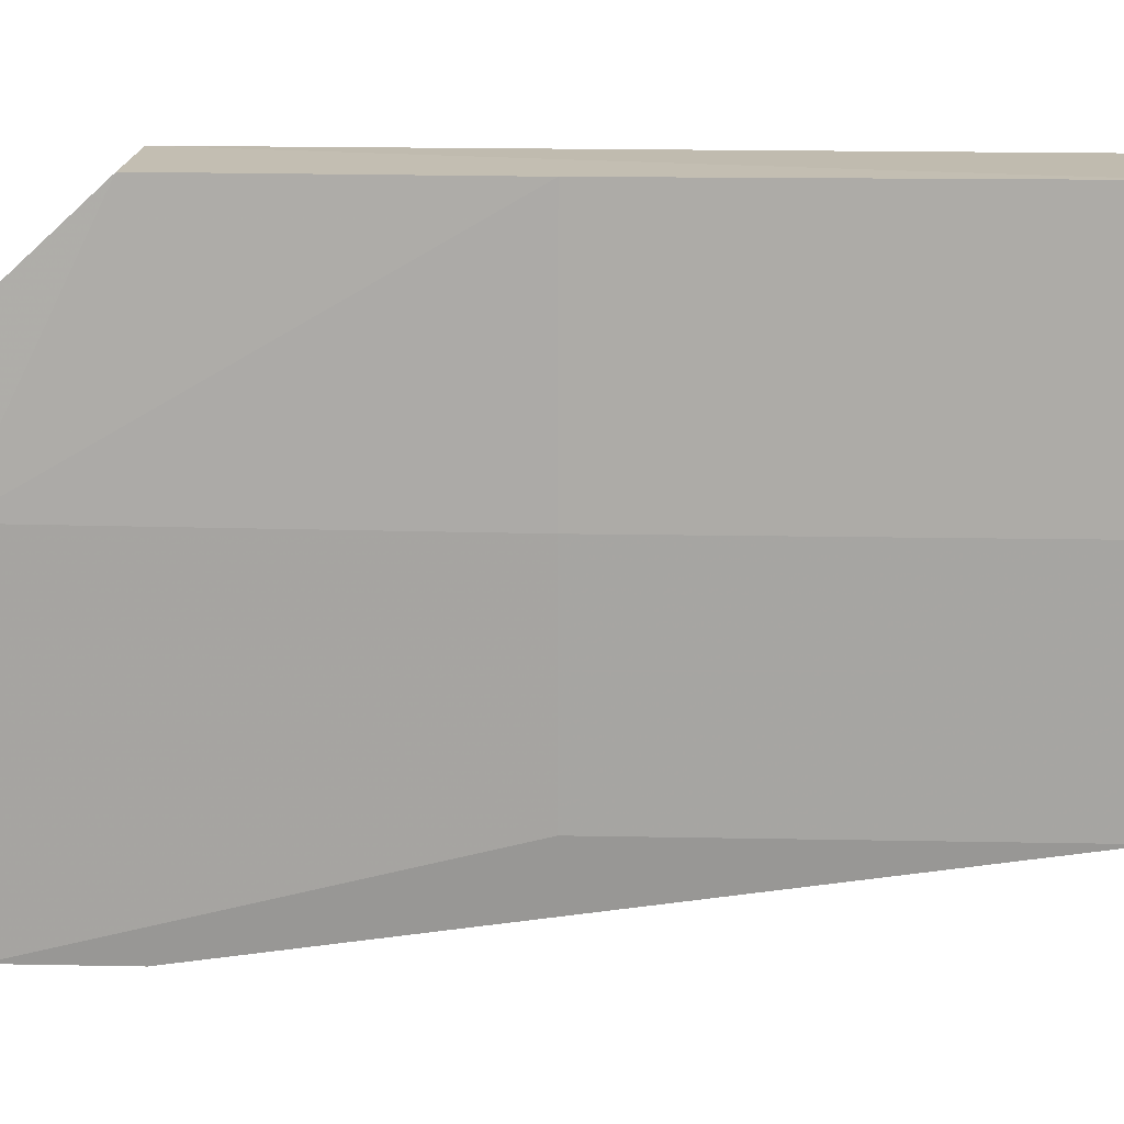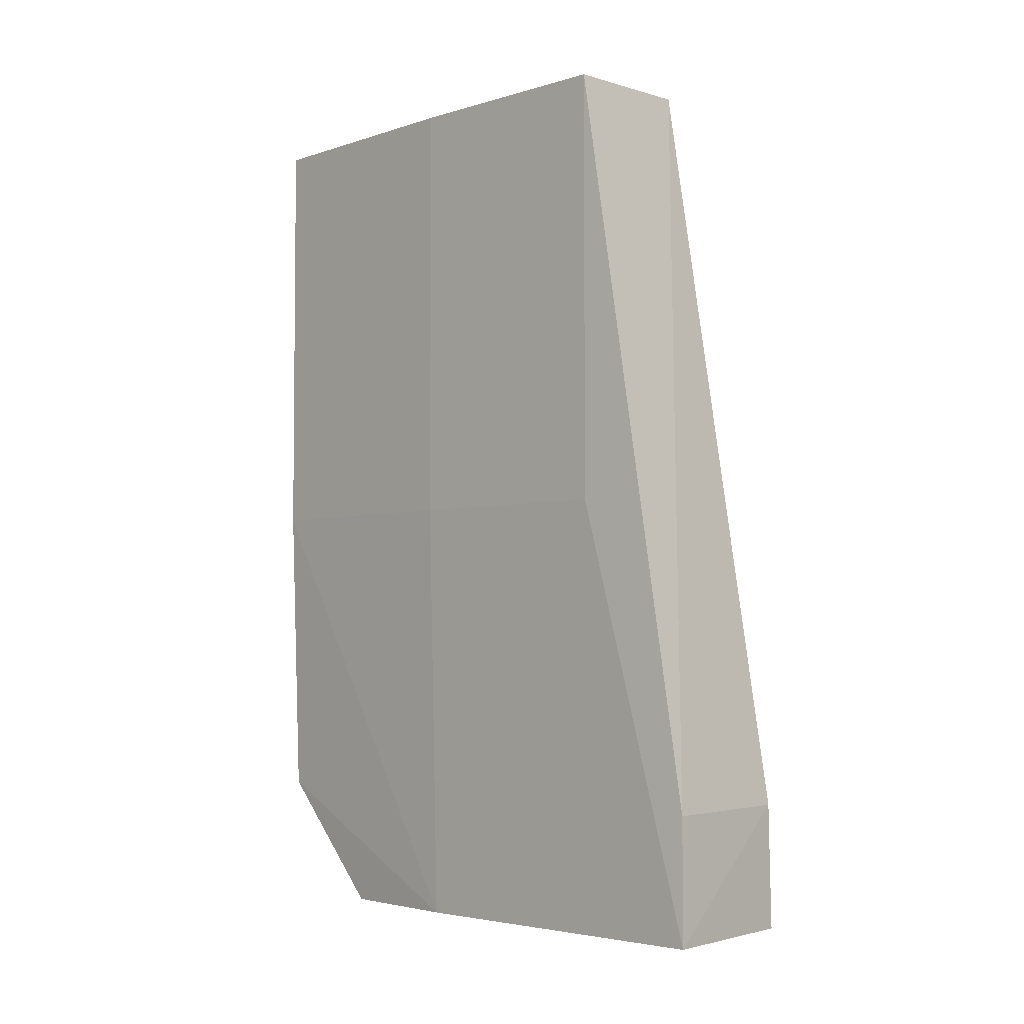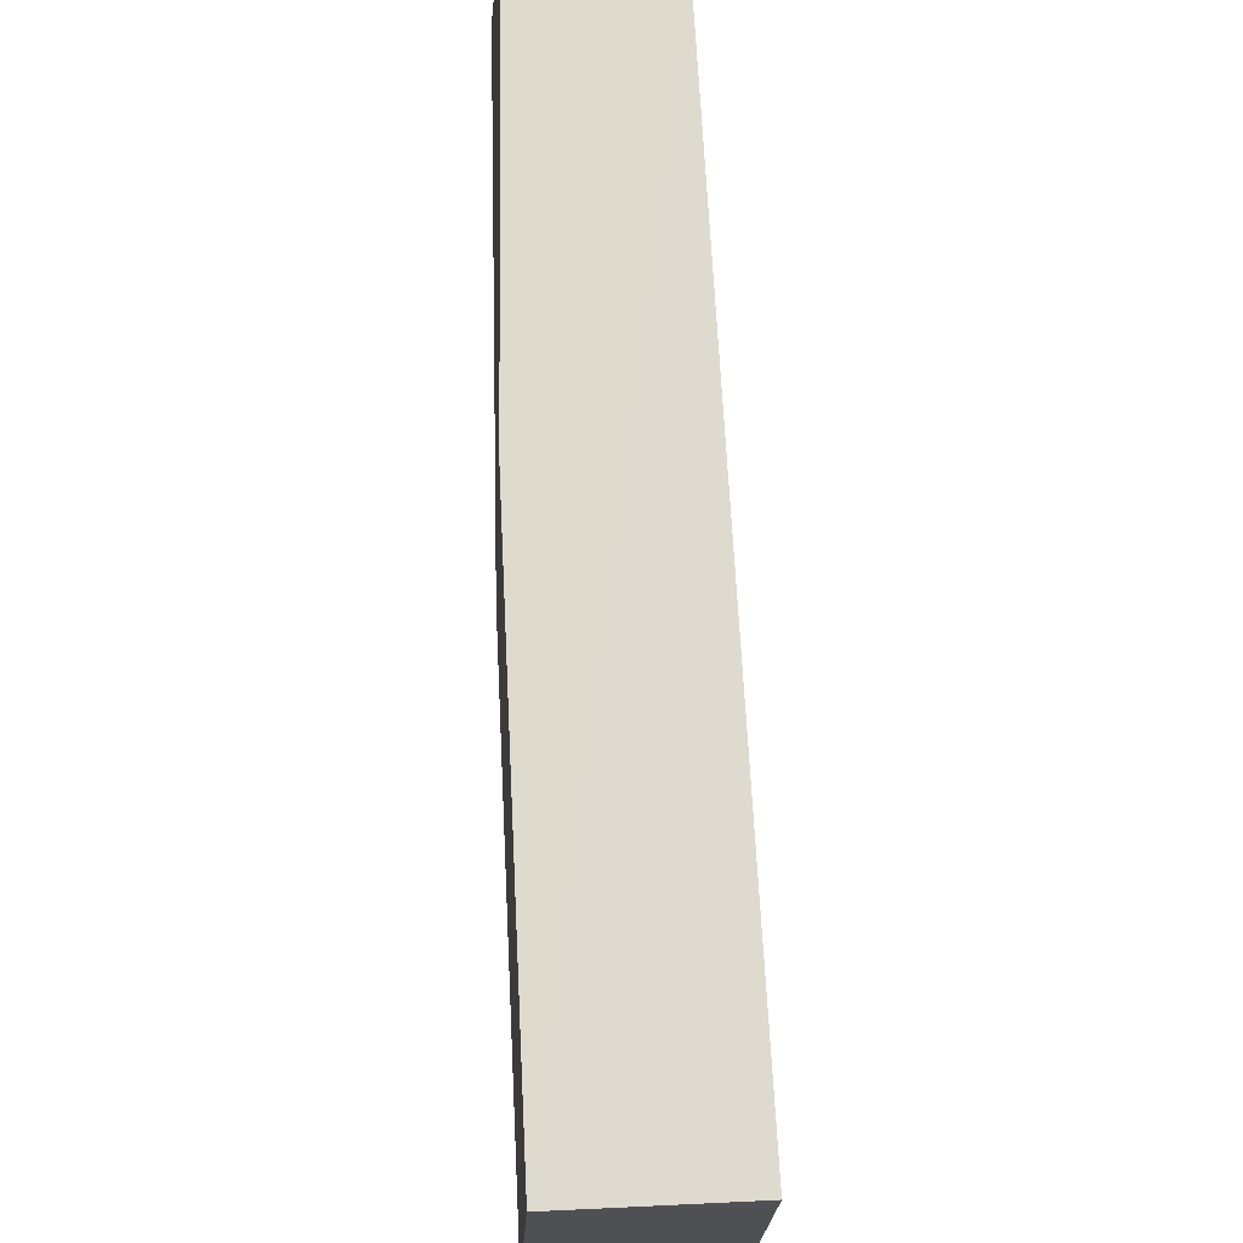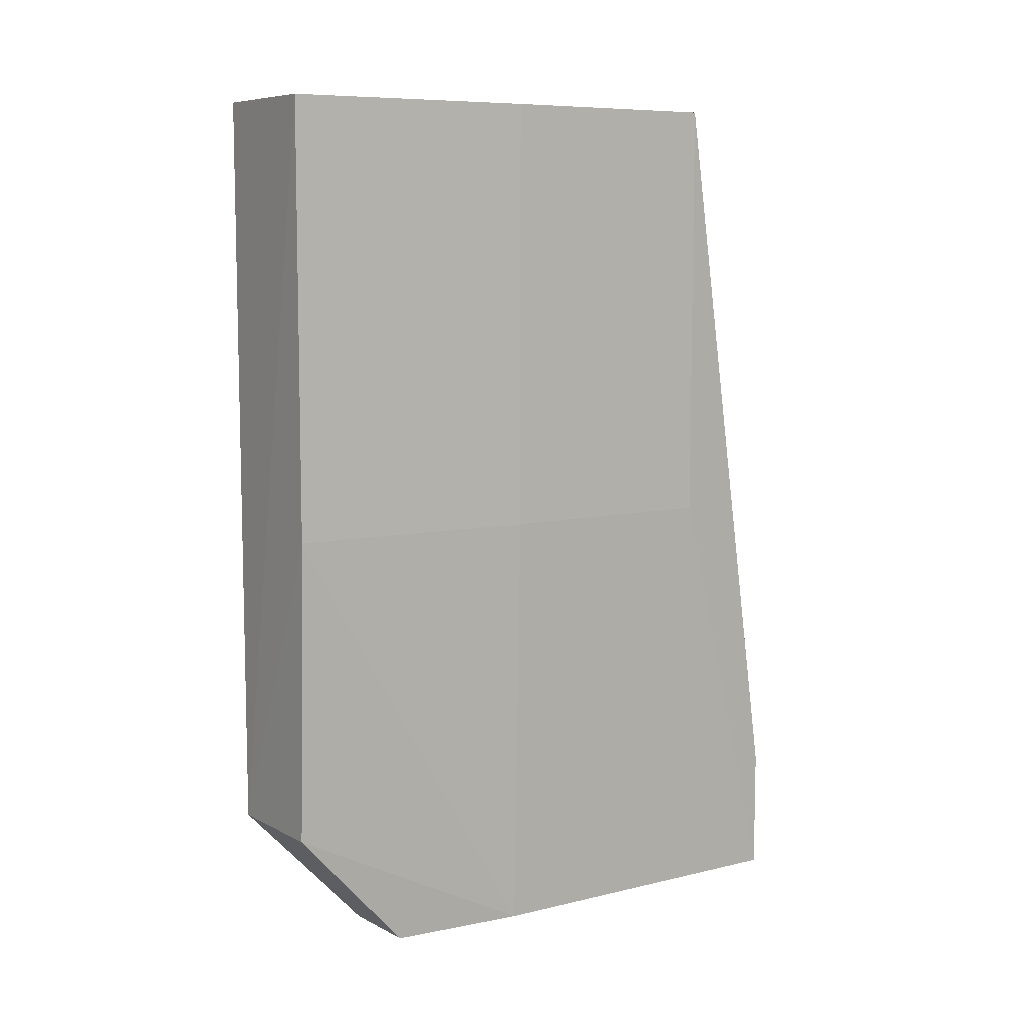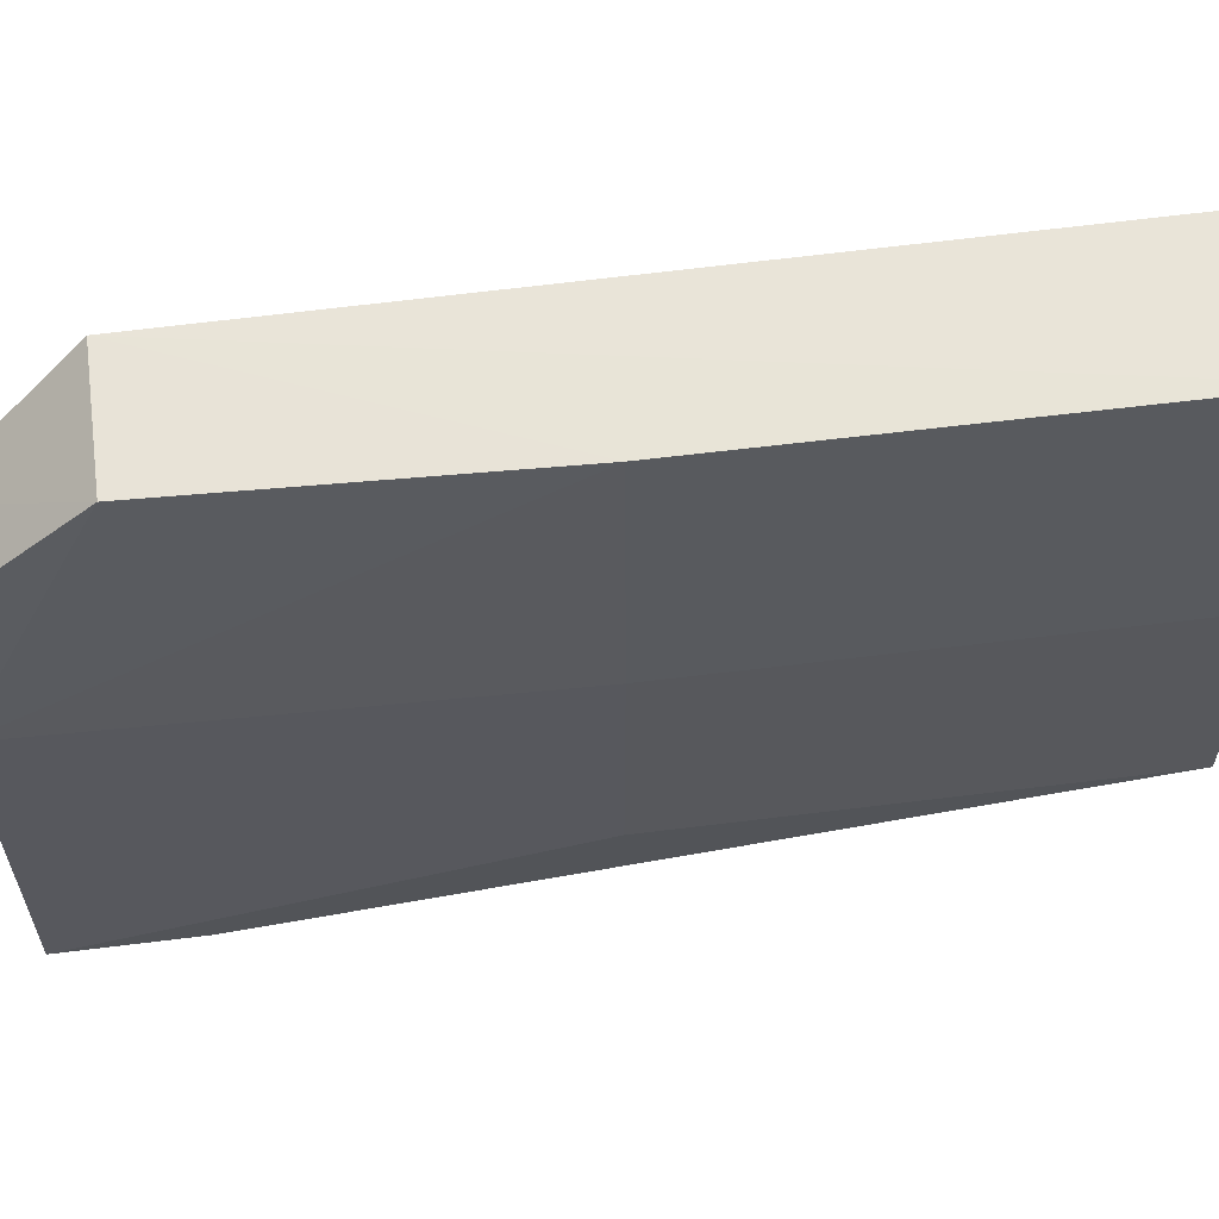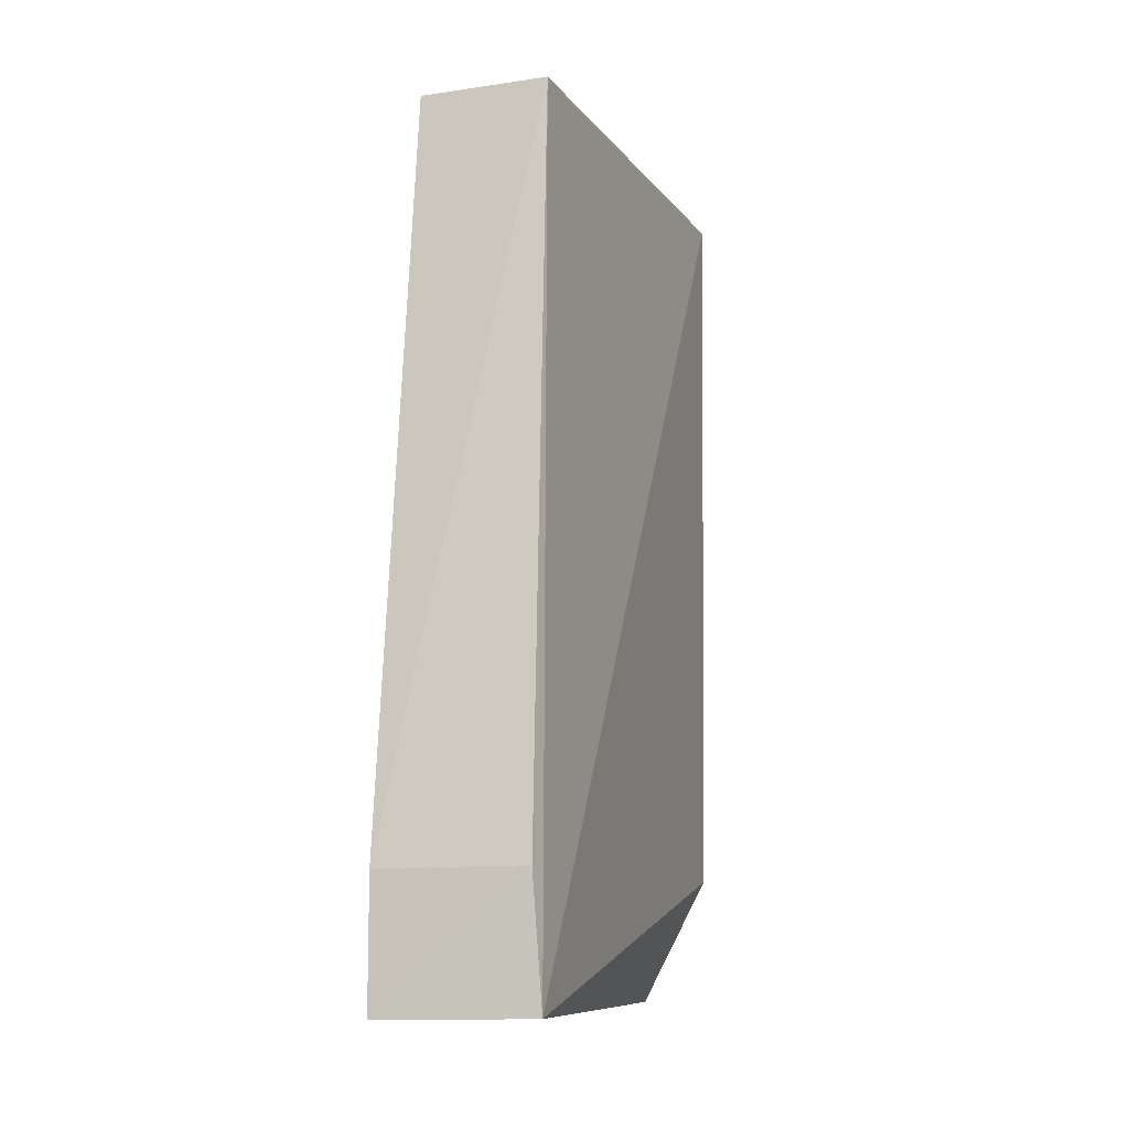
<metadata>
{"format":"obj","ext":"obj","renderer":"f3d","projection":"perspective","resolution":1024,"background":"white","views":[{"elev":15.8,"azim":-87.7,"up":"+Y"},{"elev":-3.8,"azim":-45.3,"up":"+Z"},{"elev":70.6,"azim":-2.7,"up":"+Y"},{"elev":8.1,"azim":-123.5,"up":"+Z"},{"elev":60.0,"azim":-97.3,"up":"+Y"},{"elev":-9.9,"azim":19.4,"up":"+Z"}]}
</metadata>
<code>
v -0.05217 0.02375 -0.09218
v -0.05303 -0.00201 -0.09217
v -0.05125 -0.007416 -0.1384
v -0.05882 0.01763 -0.1386
v -0.06004 0.01031 -0.09219
v -0.05258 0.0239 -0.1319
v -0.05273 0.02211 -0.09216
v -0.05943 0.02373 -0.09219
v -0.05943 -0.007995 -0.1318
v -0.05435 0.01779 -0.1386
v -0.05943 0.02373 -0.1154
v -0.05169 -0.007613 -0.1318
v -0.06004 -0.001895 -0.09219
v -0.05943 -0.007995 -0.1386
v -0.05882 0.02373 -0.1318
v -0.05343 -0.001549 -0.1386
v -0.05943 0.01031 -0.1386
v -0.06004 -0.001895 -0.1154
v -0.06004 0.01031 -0.1154
f 1 2 3
f 6 1 3
f 7 2 1
f 8 1 6
f 8 7 1
f 8 5 7
f 10 6 3
f 11 5 8
f 11 8 6
f 12 3 2
f 12 2 9
f 13 9 2
f 13 7 5
f 13 2 7
f 14 12 9
f 14 3 12
f 14 9 13
f 15 10 4
f 15 6 10
f 15 11 6
f 16 10 3
f 16 3 14
f 17 16 14
f 17 4 10
f 17 10 16
f 17 15 4
f 17 11 15
f 18 14 13
f 18 13 5
f 18 17 14
f 19 18 5
f 19 5 11
f 19 11 17
f 19 17 18

</code>
